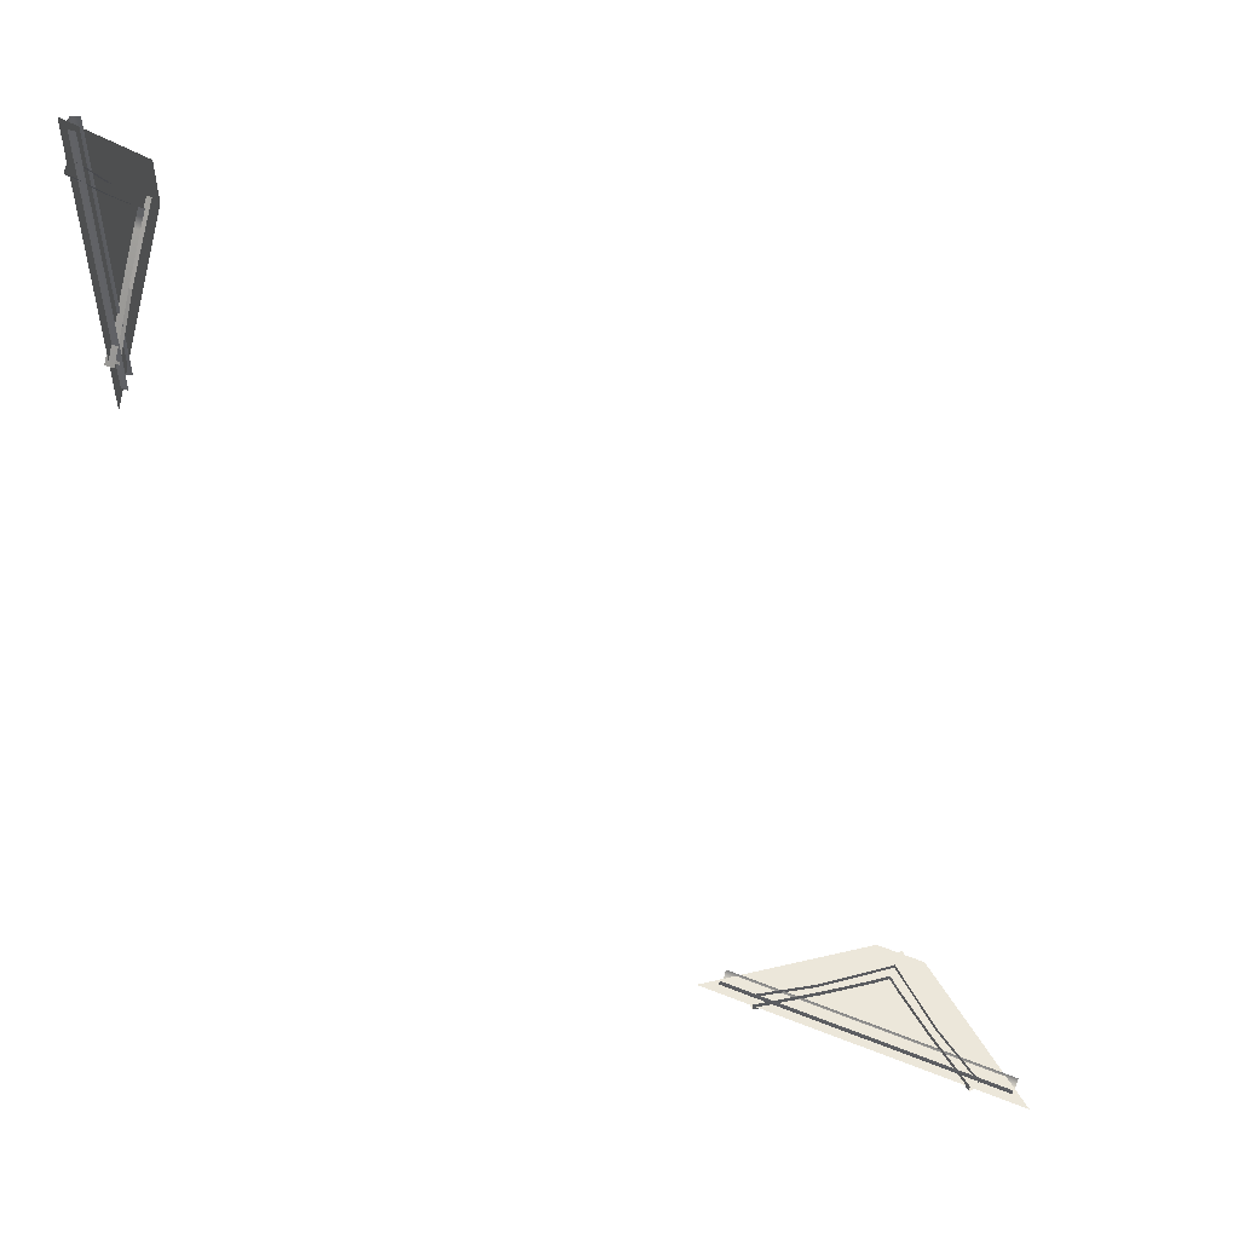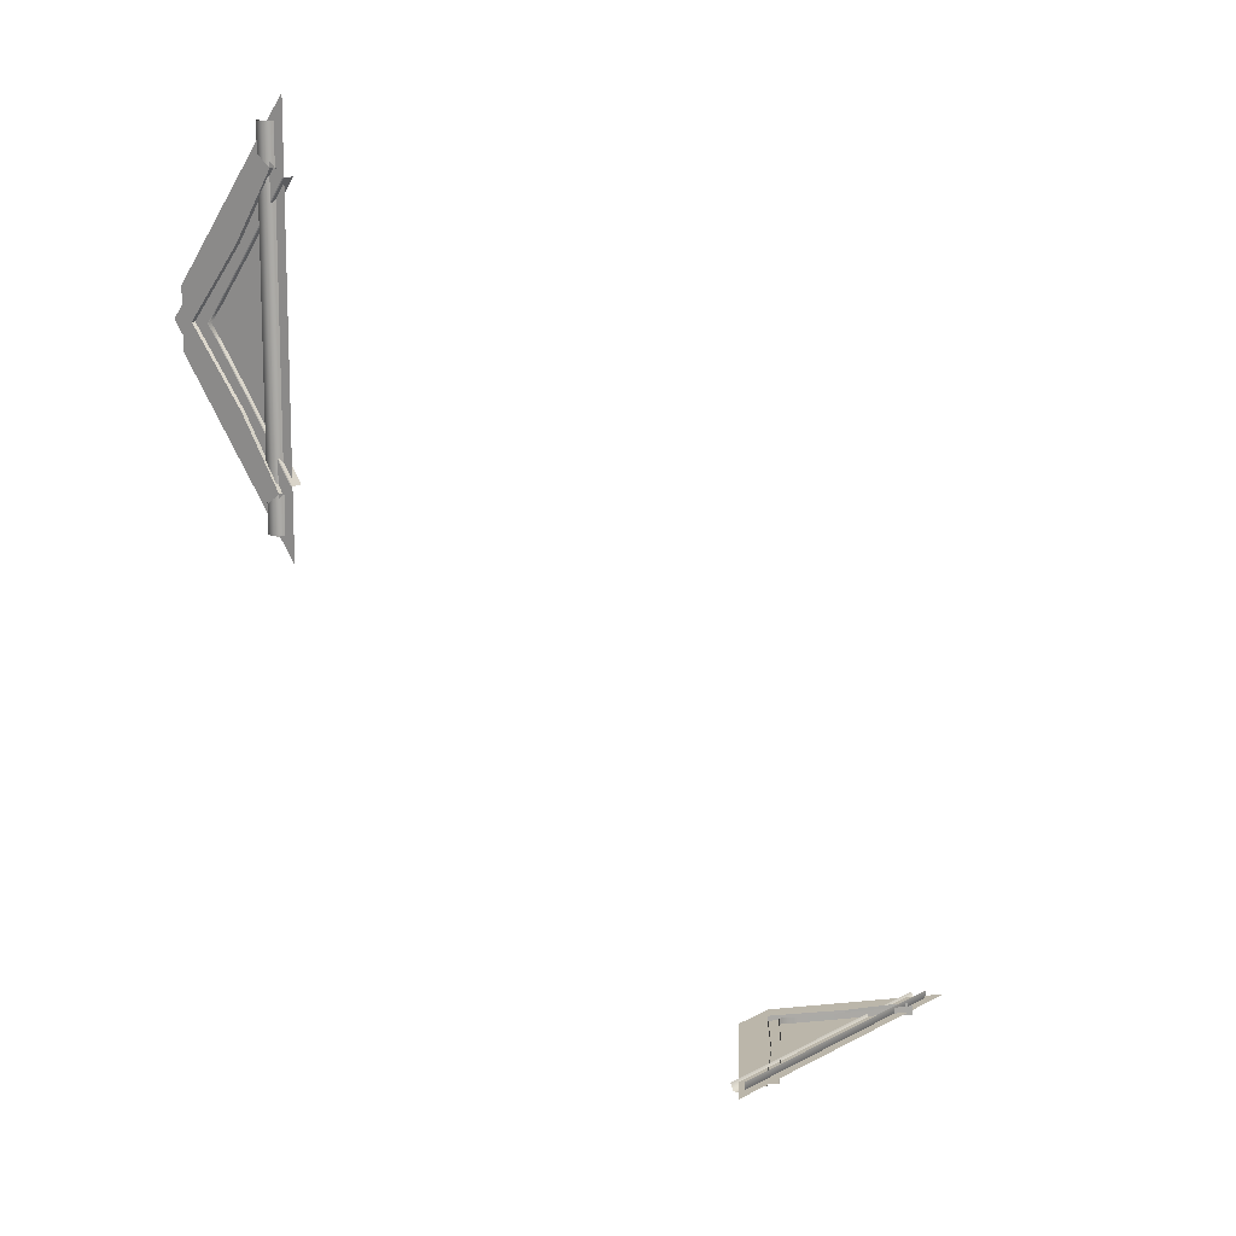
<metadata>
{"format":"obj","ext":"obj","renderer":"f3d","projection":"perspective","resolution":1024,"background":"white","views":[{"elev":53.3,"azim":-156.7,"up":"+Y"},{"elev":14.1,"azim":129.5,"up":"+Y"}]}
</metadata>
<code>
g Temple_STR_House_03_RoofSide
v 9.301 -1.398 -1.777
v 9.183 -0.7066 -1.285
v 9.183 -1.398 -1.777
v 9.301 -0.7066 -1.285
v 9.183 -0.1756 -0.8806
v 9.301 -0.1756 -0.8806
v 9.301 -4.651e-06 -0.7344
v 9.183 -4.651e-06 -0.7344
v 9.305 -1.638 -1.477
v 9.305 -0.7115 -1.279
v 9.305 -1.403 -1.771
v 9.305 -0.9461 -0.985
v 9.305 -0.1805 -0.8745
v 9.305 -0.4219 -0.5958
v 9.305 -4.651e-06 -0.7244
v 9.305 -4.651e-06 -0.2788
v 9.305 -1.403 -1.771
v 9.301 -0.7066 -1.285
v 9.301 -1.398 -1.777
v 9.305 -0.7115 -1.279
v 9.301 -0.1756 -0.8806
v 9.305 -0.1805 -0.8745
v 9.301 -4.651e-06 -0.7344
v 9.305 -4.651e-06 -0.7244
v 9.183 0.7066 -1.285
v 9.301 1.398 -1.777
v 9.183 1.398 -1.777
v 9.301 0.7066 -1.285
v 9.183 0.1756 -0.8806
v 9.301 0.1756 -0.8806
v 9.301 -4.651e-06 -0.7344
v 9.183 -4.651e-06 -0.7344
v 9.305 0.7115 -1.279
v 9.305 1.638 -1.477
v 9.305 1.403 -1.771
v 9.305 0.9461 -0.985
v 9.305 0.1805 -0.8745
v 9.305 0.4219 -0.5958
v 9.305 -4.651e-06 -0.7244
v 9.305 -4.651e-06 -0.2788
v 9.301 0.7066 -1.285
v 9.305 1.403 -1.771
v 9.301 1.398 -1.777
v 9.305 0.7115 -1.279
v 9.301 0.1756 -0.8806
v 9.305 0.1805 -0.8745
v 9.301 -4.651e-06 -0.7344
v 9.305 -4.651e-06 -0.7244
v 0.9506 -9.648 -1.285
v 1.642 -9.767 -1.777
v 1.642 -9.648 -1.777
v 0.9506 -9.767 -1.285
v 0.4196 -9.648 -0.8806
v 0.4196 -9.767 -0.8806
v 0.244 -9.767 -0.7344
v 0.244 -9.648 -0.7344
v 0.9555 -9.77 -1.279
v 1.882 -9.77 -1.477
v 1.647 -9.77 -1.771
v 1.19 -9.77 -0.985
v 0.4245 -9.77 -0.8745
v 0.6659 -9.77 -0.5958
v 0.244 -9.77 -0.7244
v 0.244 -9.77 -0.2788
v 0.9506 -9.767 -1.285
v 1.647 -9.77 -1.771
v 1.642 -9.767 -1.777
v 0.9555 -9.77 -1.279
v 0.4196 -9.767 -0.8806
v 0.4245 -9.77 -0.8745
v 0.244 -9.767 -0.7344
v 0.244 -9.77 -0.7244
v -1.154 -9.767 -1.777
v -0.4625 -9.648 -1.285
v -1.154 -9.648 -1.777
v -0.4625 -9.767 -1.285
v 0.06844 -9.648 -0.8806
v 0.06844 -9.767 -0.8806
v 0.244 -9.767 -0.7344
v 0.244 -9.648 -0.7344
v -1.394 -9.77 -1.477
v -0.4674 -9.77 -1.279
v -1.159 -9.77 -1.771
v -0.702 -9.77 -0.985
v 0.06356 -9.77 -0.8745
v -0.1779 -9.77 -0.5958
v 0.244 -9.77 -0.7244
v 0.244 -9.77 -0.2788
v -1.159 -9.77 -1.771
v -0.4625 -9.767 -1.285
v -1.154 -9.767 -1.777
v -0.4674 -9.77 -1.279
v 0.06844 -9.767 -0.8806
v 0.06356 -9.77 -0.8745
v 0.244 -9.767 -0.7344
v 0.244 -9.77 -0.7244
v 9.347 -0.8917 -1.046
v 9.347 -1.478 -1.653
v 9.347 -1.588 -1.501
v 9.347 -0.7696 -1.189
v 9.347 -0.3765 -0.6472
v 9.347 -0.2578 -0.7708
v 9.347 -4.651e-06 -0.5595
v 9.347 -4.651e-06 -0.3368
v 9.347 -0.7696 -1.189
v 9.196 -0.2578 -0.7708
v 9.196 -0.7696 -1.189
v 9.347 -0.2578 -0.7708
v 9.196 -4.651e-06 -0.5595
v 9.347 -4.651e-06 -0.5595
v 9.347 -1.478 -1.653
v 9.196 -0.7696 -1.189
v 9.196 -1.478 -1.653
v 9.347 -0.7696 -1.189
v 9.347 1.478 -1.653
v 9.347 0.8917 -1.046
v 9.347 1.588 -1.501
v 9.347 0.7695 -1.189
v 9.347 0.3765 -0.6472
v 9.347 0.2578 -0.7708
v 9.347 -4.651e-06 -0.5595
v 9.347 -4.651e-06 -0.3368
v 9.196 0.2578 -0.7708
v 9.347 0.7695 -1.189
v 9.196 0.7695 -1.189
v 9.347 0.2578 -0.7708
v 9.196 -4.651e-06 -0.5595
v 9.347 -4.651e-06 -0.5595
v 9.347 1.478 -1.653
v 9.196 0.7695 -1.189
v 9.347 0.7695 -1.189
v 9.196 1.478 -1.653
v 1.722 -9.812 -1.653
v 1.136 -9.812 -1.046
v 1.832 -9.812 -1.501
v 1.014 -9.812 -1.189
v 0.6206 -9.812 -0.6472
v 0.5018 -9.812 -0.7708
v 0.244 -9.812 -0.5595
v 0.244 -9.812 -0.3368
v 0.5018 -9.661 -0.7708
v 1.014 -9.812 -1.189
v 1.014 -9.661 -1.189
v 0.5018 -9.812 -0.7708
v 0.244 -9.661 -0.5595
v 0.244 -9.812 -0.5595
v 1.722 -9.812 -1.653
v 1.014 -9.661 -1.189
v 1.014 -9.812 -1.189
v 1.722 -9.661 -1.653
v -0.6476 -9.812 -1.046
v -1.234 -9.812 -1.653
v -1.344 -9.812 -1.501
v -0.5255 -9.812 -1.189
v -0.1325 -9.812 -0.6472
v -0.01371 -9.812 -0.7708
v 0.244 -9.812 -0.5595
v 0.244 -9.812 -0.3368
v -0.5255 -9.812 -1.189
v -0.01371 -9.661 -0.7708
v -0.5255 -9.661 -1.189
v -0.01371 -9.812 -0.7708
v 0.244 -9.661 -0.5595
v 0.244 -9.812 -0.5595
v -1.234 -9.812 -1.653
v -0.5255 -9.661 -1.189
v -1.234 -9.661 -1.653
v -0.5255 -9.812 -1.189
v 9.262 0.3132 -0.3414
v 9.262 -2.144 -1.744
v 9.262 -0.3132 -0.3414
v 9.262 2.144 -1.744
v -0.06915 -9.728 -0.3414
v 2.388 -9.728 -1.744
v -1.9 -9.728 -1.744
v 0.5572 -9.728 -0.3414
v 9.324 1.889 -1.469
v 9.228 -1.889 -1.423
v 9.228 1.889 -1.423
v 9.324 -1.889 -1.469
v 9.258 -1.889 -1.634
v 9.164 1.889 -1.634
v 9.164 -1.889 -1.634
v 9.258 1.889 -1.634
v 9.324 -1.889 -1.592
v 9.324 1.889 -1.592
v 9.324 1.889 -1.592
v 9.324 -1.889 -1.469
v 9.324 1.889 -1.469
v 9.324 -1.889 -1.592
v -1.645 -9.789 -1.469
v 2.133 -9.694 -1.423
v 2.133 -9.789 -1.469
v -1.645 -9.694 -1.423
v -1.645 -9.629 -1.634
v 2.133 -9.724 -1.634
v 2.133 -9.629 -1.634
v -1.645 -9.724 -1.634
v 2.133 -9.789 -1.592
v -1.645 -9.789 -1.592
v -1.645 -9.789 -1.592
v 2.133 -9.789 -1.469
v 2.133 -9.789 -1.592
v -1.645 -9.789 -1.469
g Temple_STR_House_03_RoofSide_0
f 3 2 1
f 4 1 2
f 2 5 4
f 6 4 5
f 6 5 7
f 8 7 5
f 11 10 9
f 12 9 10
f 10 13 12
f 14 12 13
f 13 15 14
f 16 14 15
f 19 18 17
f 20 17 18
f 18 21 20
f 22 20 21
f 21 23 22
f 24 22 23
f 27 26 25
f 28 25 26
f 25 28 29
f 30 29 28
f 30 31 29
f 32 29 31
f 35 34 33
f 36 33 34
f 33 36 37
f 38 37 36
f 37 38 39
f 40 39 38
f 43 42 41
f 44 41 42
f 41 44 45
f 46 45 44
f 45 46 47
f 48 47 46
f 51 50 49
f 52 49 50
f 49 52 53
f 54 53 52
f 54 55 53
f 56 53 55
f 59 58 57
f 60 57 58
f 57 60 61
f 62 61 60
f 61 62 63
f 64 63 62
f 67 66 65
f 68 65 66
f 65 68 69
f 70 69 68
f 69 70 71
f 72 71 70
f 75 74 73
f 76 73 74
f 74 77 76
f 78 76 77
f 78 77 79
f 80 79 77
f 83 82 81
f 84 81 82
f 82 85 84
f 86 84 85
f 85 87 86
f 88 86 87
f 91 90 89
f 92 89 90
f 90 93 92
f 94 92 93
f 93 95 94
f 96 94 95
g Temple_STR_House_03_RoofSide_1
f 99 98 97
f 100 97 98
f 97 100 101
f 102 101 100
f 102 103 101
f 104 101 103
f 107 106 105
f 108 105 106
f 106 109 108
f 110 108 109
f 113 112 111
f 114 111 112
f 117 116 115
f 118 115 116
f 116 119 118
f 120 118 119
f 120 119 121
f 122 121 119
f 125 124 123
f 126 123 124
f 123 126 127
f 128 127 126
f 131 130 129
f 132 129 130
f 135 134 133
f 136 133 134
f 134 137 136
f 138 136 137
f 138 137 139
f 140 139 137
f 143 142 141
f 144 141 142
f 141 144 145
f 146 145 144
f 149 148 147
f 150 147 148
f 153 152 151
f 154 151 152
f 151 154 155
f 156 155 154
f 156 157 155
f 158 155 157
f 161 160 159
f 162 159 160
f 160 163 162
f 164 162 163
f 167 166 165
f 168 165 166
g Temple_STR_House_03_RoofSide_2
f 171 170 169
f 172 169 170
f 175 174 173
f 176 173 174
g Temple_STR_House_03_RoofSide_3
f 179 178 177
f 180 177 178
f 183 182 181
f 184 181 182
f 181 184 185
f 186 185 184
f 189 188 187
f 190 187 188
f 193 192 191
f 194 191 192
f 197 196 195
f 198 195 196
f 196 199 198
f 200 198 199
f 203 202 201
f 204 201 202

</code>
